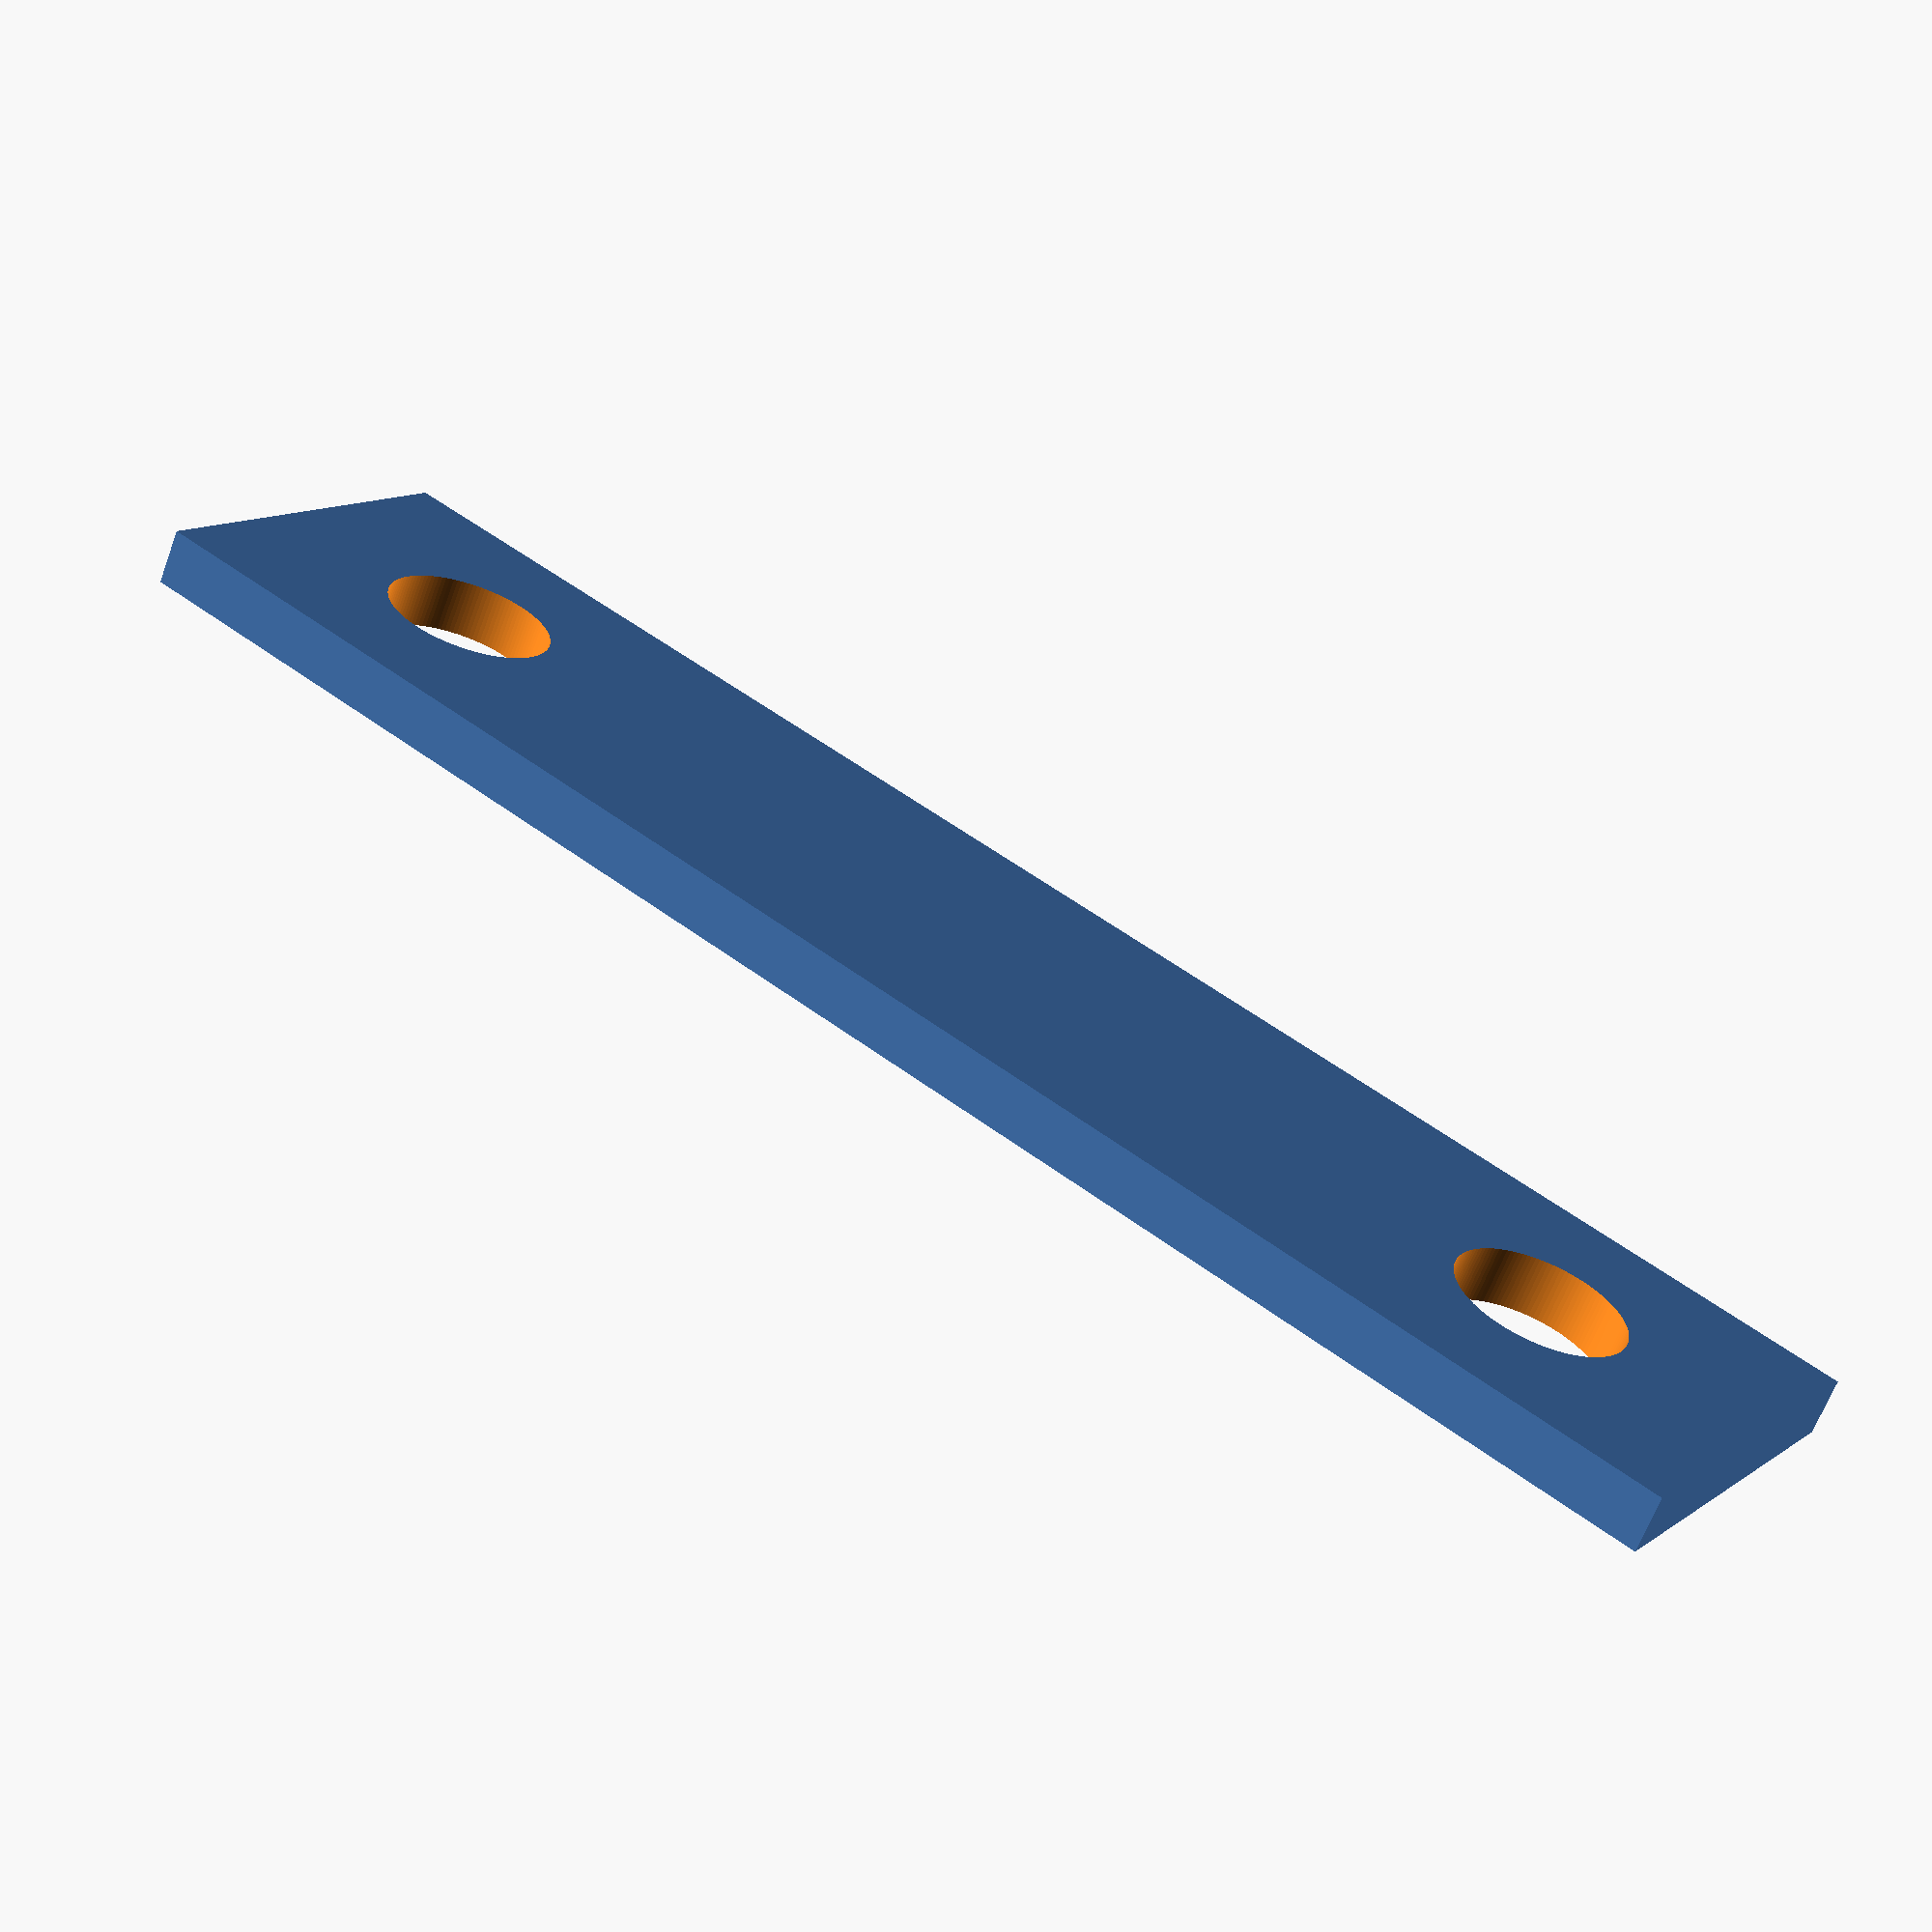
<openscad>
// 29.24 from hole to hole
height = 1;
width = 5;
inter_hole_dist = 23;
margin = 4;
length = inter_hole_dist + margin * 2;

hole_radius = 3.0/2;
fn = 128;

module render()
{
  rotate(a=90, v=[1,0,0])
  difference() {
    cube(size = [width+2, height, length], center = true);

    translate([0, 0, -length/2 + margin])
    rotate(a=90, v=[1,0,0])
    cylinder(h=width+2,
             r1=hole_radius,
             r2=hole_radius, $fn=fn, center = true);

    translate([0, 0, length/2 - margin])
    rotate(a=90, v=[1,0,0])
    cylinder(h=width+2,
             r1=hole_radius,
             r2=hole_radius, $fn=fn, center = true);
  }
}

echo(version=version());

render();

</openscad>
<views>
elev=244.8 azim=56.0 roll=20.4 proj=p view=wireframe
</views>
